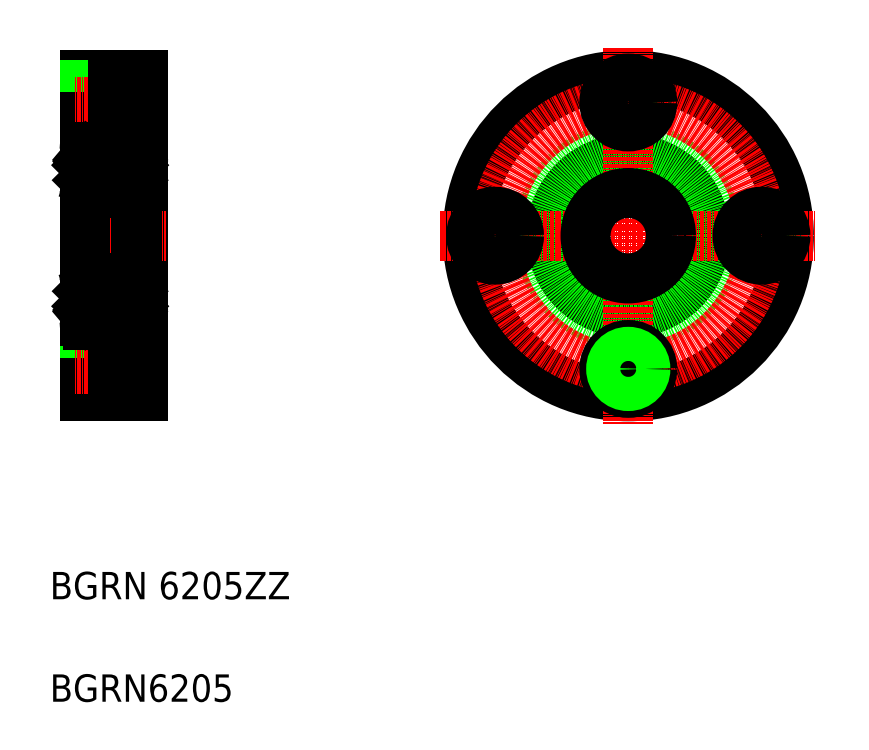
<metadata>
{"format":"dxf","ext":"dxf","renderer":"ezdxf+matplotlib","layout":"modelspace","background":"white","min_lineweight":24,"dpi":150}
</metadata>
<code>
0
SECTION
2
ENTITIES
0
LINE
8
0
10
283.5
20
292.4
30
0
11
283.5
21
198.4
31
0
0
LINE
8
0
10
266.5
20
198.4
30
0
11
266.5
21
292.4
31
0
0
TEXT
8
0
10
256.3
20
109
30
0
40
8
1
BGRN6205
0
TEXT
8
0
10
256.3
20
139
30
0
40
8
1
BGRN 6205ZZ
0
LINE
8
0
10
274.9
20
210.7
30
0
11
266.5
21
210.7
31
0
0
LINE
8
0
10
274.9
20
211.4
30
0
11
266.5
21
211.4
31
0
0
LINE
8
0
10
274.9
20
201.4
30
0
11
266.5
21
201.4
31
0
0
LINE
8
0
10
274.9
20
202.2
30
0
11
266.5
21
202.2
31
0
0
LINE
8
0
10
283.5
20
198.4
30
0
11
266.5
21
198.4
31
0
0
LINE
8
CENTER
10
287.5
20
206.4
30
0
11
263.5
21
206.4
31
0
0
LINE
8
CENTER
10
259.6
20
245.4
30
0
11
290.3
21
245.4
31
0
0
LINE
8
0
10
274.9
20
199.4
30
0
11
274.9
21
213.4
31
0
0
LINE
8
0
10
283.5
20
199.4
30
0
11
274.9
21
199.4
31
0
0
LINE
8
0
10
283.5
20
213.4
30
0
11
274.9
21
213.4
31
0
0
LINE
8
0
10
281.5
20
222.9
30
0
11
283.5
21
222.9
31
0
0
LINE
8
0
10
283.5
20
292.4
30
0
11
266.5
21
292.4
31
0
0
LINE
8
0
10
274.9
20
288.7
30
0
11
266.5
21
288.7
31
0
0
LINE
8
0
10
274.9
20
289.4
30
0
11
266.5
21
289.4
31
0
0
LINE
8
0
10
274.9
20
279.4
30
0
11
266.5
21
279.4
31
0
0
LINE
8
0
10
274.9
20
280.2
30
0
11
266.5
21
280.2
31
0
0
LINE
8
CENTER
10
287.5
20
284.4
30
0
11
263.5
21
284.4
31
0
0
LINE
8
0
10
274.9
20
291.4
30
0
11
274.9
21
277.4
31
0
0
LINE
8
0
10
283.5
20
277.4
30
0
11
274.9
21
277.4
31
0
0
LINE
8
0
10
281.5
20
267.9
30
0
11
283.5
21
267.9
31
0
0
LINE
8
0
10
283.5
20
291.4
30
0
11
274.9
21
291.4
31
0
0
LINE
8
0
10
275
20
292.4
30
0
11
275
21
292.4
31
0
0
LINE
8
0
10
279.2
20
292.4
30
0
11
279.2
21
292.4
31
0
0
CIRCLE
8
0
10
425.6
20
245.4
30
0
40
22.5
0
CIRCLE
8
0
10
425.6
20
245.4
30
0
40
47
0
CIRCLE
8
0
10
425.6
20
245.4
30
0
40
26
0
CIRCLE
8
CENTER
10
425.6
20
245.4
30
0
40
39
0
LINE
8
CENTER
10
425.6
20
300.5
30
0
11
425.6
21
190.4
31
0
0
LINE
8
CENTER
10
370.6
20
245.4
30
0
11
480.7
21
245.4
31
0
0
CIRCLE
8
0
10
425.6
20
206.4
30
0
40
7
0
CIRCLE
8
0
10
386.6
20
245.4
30
0
40
4.25
0
CIRCLE
8
0
10
386.6
20
245.4
30
0
40
5
0
CIRCLE
8
0
10
386.6
20
245.4
30
0
40
7
0
CIRCLE
8
0
10
425.6
20
206.4
30
0
40
4.25
0
CIRCLE
8
0
10
425.6
20
206.4
30
0
40
5
0
CIRCLE
8
0
10
425.6
20
245.4
30
0
40
12.5
0
CIRCLE
8
0
10
464.6
20
245.4
30
0
40
4.25
0
CIRCLE
8
0
10
464.6
20
245.4
30
0
40
5
0
CIRCLE
8
0
10
464.6
20
245.4
30
0
40
7
0
CIRCLE
8
0
10
425.6
20
284.4
30
0
40
4.25
0
CIRCLE
8
0
10
425.6
20
284.4
30
0
40
5
0
CIRCLE
8
0
10
425.6
20
284.4
30
0
40
7
0
LINE
8
0
10
267.5
20
219.4
30
0
11
280.5
21
219.4
31
0
0
LINE
8
0
10
279.3
20
223.5
30
0
11
277.1
21
223.5
31
0
0
LINE
8
0
10
279.1
20
228.4
30
0
11
277.1
21
228.4
31
0
0
LINE
8
0
10
267.5
20
257.9
30
0
11
280.5
21
257.9
31
0
0
LINE
8
0
10
267.5
20
271.4
30
0
11
280.5
21
271.4
31
0
0
LINE
8
0
10
267.5
20
232.9
30
0
11
280.5
21
232.9
31
0
0
LINE
8
0
10
279.1
20
262.5
30
0
11
277.1
21
262.5
31
0
0
LINE
8
0
10
279.3
20
267.4
30
0
11
277.1
21
267.4
31
0
0
LINE
8
0
10
266.5
20
270.4
30
0
11
266.5
21
220.4
31
0
0
ARC
8
0
10
266.7
20
222.2
30
0
40
0.2
50
90
51
180
0
ARC
8
0
10
266.7
20
229.4
30
0
40
0.2
50
180
51
270
0
CIRCLE
8
0
10
274
20
225.9
30
0
40
3.969
0
LINE
8
0
10
267.3
20
222.4
30
0
11
267.5
21
222.1
31
0
0
ARC
8
0
10
267.9
20
222.3
30
0
40
0.46
50
220.1
51
355
0
ARC
8
0
10
267.9
20
222.3
30
0
40
0.16
50
220
51
357.6
0
LINE
8
0
10
271
20
219.4
30
0
11
271
21
219.4
31
0
0
LINE
8
0
10
274
20
219.4
30
0
11
274
21
219.4
31
0
0
LINE
8
0
10
267
20
224.8
30
0
11
267
21
228.6
31
0
0
LINE
8
0
10
267.3
20
224.9
30
0
11
267.3
21
228.6
31
0
0
LINE
8
0
10
268.6
20
223.5
30
0
11
270.8
21
223.5
31
0
0
LINE
8
0
10
268.1
20
223.7
30
0
11
267
21
224.8
31
0
0
LINE
8
0
10
268.4
20
223.8
30
0
11
267.3
21
224.9
31
0
0
ARC
8
0
10
267.5
20
222.6
30
0
40
0.3
50
130
51
220.1
0
LINE
8
0
10
266.7
20
222.4
30
0
11
267.3
21
222.4
31
0
0
LINE
8
0
10
267.5
20
222.6
30
0
11
267.8
21
222.2
31
0
0
LINE
8
0
10
267.5
20
223
30
0
11
267.3
21
222.8
31
0
0
LINE
8
0
10
267.7
20
222.8
30
0
11
267.5
21
222.6
31
0
0
LINE
8
0
10
267.5
20
223
30
0
11
267.7
21
222.8
31
0
0
ARC
8
0
10
268.6
20
223.3
30
0
40
0.2
50
90
51
175
0
LINE
8
0
10
268
20
222.3
30
0
11
268.1
21
223.7
31
0
0
LINE
8
0
10
268.4
20
223
30
0
11
268.4
21
223.8
31
0
0
LINE
8
0
10
268.3
20
222.3
30
0
11
268.4
21
223.3
31
0
0
LINE
8
0
10
268.8
20
228.4
30
0
11
270.8
21
228.4
31
0
0
LINE
8
0
10
267.3
20
228.9
30
0
11
267.9
21
228.9
31
0
0
ARC
8
0
10
268
20
229.1
30
0
40
0.5996
50
87.17
51
135
0
LINE
8
0
10
267.9
20
228.6
30
0
11
267.3
21
228.6
31
0
0
ARC
8
0
10
267.3
20
228.6
30
0
40
0.3
50
90
51
180
0
LINE
8
0
10
267.2
20
229.2
30
0
11
267.5
21
229.6
31
0
0
LINE
8
0
10
266.7
20
229.2
30
0
11
267.2
21
229.2
31
0
0
ARC
8
0
10
268.8
20
228.6
30
0
40
0.2
50
200
51
270
0
LINE
8
0
10
268.3
20
229.5
30
0
11
268.6
21
228.5
31
0
0
ARC
8
0
10
268
20
229.4
30
0
40
0.3002
50
19.97
51
94.51
0
LINE
8
0
10
267.9
20
228.9
30
0
11
267.9
21
228.6
31
0
0
CIRCLE
8
0
10
274
20
264.9
30
0
40
3.969
0
LINE
8
0
10
267
20
266.1
30
0
11
267
21
262.3
31
0
0
LINE
8
0
10
267.3
20
266
30
0
11
267.3
21
262.3
31
0
0
ARC
8
0
10
266.7
20
261.5
30
0
40
0.2
50
90
51
180
0
LINE
8
0
10
268.8
20
262.5
30
0
11
270.8
21
262.5
31
0
0
ARC
8
0
10
268
20
261.7
30
0
40
0.5996
50
225
51
272.8
0
ARC
8
0
10
268
20
261.4
30
0
40
0.3002
50
265.5
51
340
0
LINE
8
0
10
267.9
20
262.3
30
0
11
267.3
21
262.3
31
0
0
LINE
8
0
10
267.3
20
262
30
0
11
267.9
21
262
31
0
0
LINE
8
0
10
267.2
20
261.7
30
0
11
267.5
21
261.3
31
0
0
ARC
8
0
10
267.3
20
262.3
30
0
40
0.3
50
180
51
270
0
LINE
8
0
10
266.7
20
261.7
30
0
11
267.2
21
261.7
31
0
0
LINE
8
0
10
267.9
20
262
30
0
11
267.9
21
262.3
31
0
0
LINE
8
0
10
268.3
20
261.3
30
0
11
268.6
21
262.4
31
0
0
ARC
8
0
10
268.8
20
262.3
30
0
40
0.2
50
90
51
160
0
ARC
8
0
10
266.7
20
268.7
30
0
40
0.2
50
180
51
270
0
LINE
8
0
10
268.4
20
267.9
30
0
11
268.4
21
267.1
31
0
0
LINE
8
0
10
268
20
268.5
30
0
11
268.1
21
267.2
31
0
0
LINE
8
0
10
268.1
20
267.2
30
0
11
267
21
266.1
31
0
0
LINE
8
0
10
268.4
20
267.1
30
0
11
267.3
21
266
31
0
0
LINE
8
0
10
268.6
20
267.4
30
0
11
270.8
21
267.4
31
0
0
ARC
8
0
10
267.9
20
268.5
30
0
40
0.16
50
2.375
51
140
0
ARC
8
0
10
267.9
20
268.5
30
0
40
0.46
50
4.987
51
139.9
0
ARC
8
0
10
267.5
20
268.3
30
0
40
0.3
50
139.9
51
230
0
LINE
8
0
10
267.3
20
268.5
30
0
11
267.5
21
268.8
31
0
0
LINE
8
0
10
266.7
20
268.5
30
0
11
267.3
21
268.5
31
0
0
LINE
8
0
10
267.5
20
267.9
30
0
11
267.7
21
268.1
31
0
0
LINE
8
0
10
267.7
20
268.1
30
0
11
267.5
21
268.3
31
0
0
LINE
8
0
10
267.5
20
267.9
30
0
11
267.3
21
268.1
31
0
0
LINE
8
0
10
267.5
20
268.3
30
0
11
267.8
21
268.6
31
0
0
LINE
8
0
10
268.3
20
268.6
30
0
11
268.4
21
267.6
31
0
0
ARC
8
0
10
268.6
20
267.6
30
0
40
0.2
50
185
51
270
0
LINE
8
0
10
281.5
20
270.4
30
0
11
281.5
21
220.4
31
0
0
ARC
8
0
10
280.1
20
222.3
30
0
40
0.16
50
182.4
51
320
0
ARC
8
0
10
280.1
20
222.3
30
0
40
0.46
50
185
51
319.9
0
LINE
8
0
10
280.7
20
222.4
30
0
11
280.4
21
222.1
31
0
0
LINE
8
0
10
280.6
20
224.9
30
0
11
280.6
21
228.6
31
0
0
LINE
8
0
10
280.9
20
224.8
30
0
11
280.9
21
228.6
31
0
0
LINE
8
0
10
281.3
20
222.4
30
0
11
280.7
21
222.4
31
0
0
LINE
8
0
10
279.5
20
223.8
30
0
11
280.6
21
224.9
31
0
0
LINE
8
0
10
279.8
20
223.7
30
0
11
280.9
21
224.8
31
0
0
ARC
8
0
10
279.3
20
223.3
30
0
40
0.2
50
4.987
51
90
0
LINE
8
0
10
279.5
20
223
30
0
11
279.5
21
223.8
31
0
0
LINE
8
0
10
279.9
20
222.3
30
0
11
279.8
21
223.7
31
0
0
LINE
8
0
10
280.4
20
223
30
0
11
280.2
21
222.8
31
0
0
LINE
8
0
10
280.2
20
222.8
30
0
11
280.5
21
222.6
31
0
0
LINE
8
0
10
280.4
20
223
30
0
11
280.7
21
222.8
31
0
0
LINE
8
0
10
280.5
20
222.6
30
0
11
280.2
21
222.2
31
0
0
LINE
8
0
10
279.6
20
222.3
30
0
11
279.5
21
223.3
31
0
0
ARC
8
0
10
280.5
20
222.6
30
0
40
0.3
50
319.9
51
50
0
ARC
8
0
10
281.3
20
222.2
30
0
40
0.2
50
0
51
90
0
LINE
8
0
10
281.3
20
229.2
30
0
11
280.8
21
229.2
31
0
0
ARC
8
0
10
280.6
20
228.6
30
0
40
0.3
50
0
51
90
0
LINE
8
0
10
279.7
20
229.5
30
0
11
279.3
21
228.5
31
0
0
ARC
8
0
10
279.1
20
228.6
30
0
40
0.2
50
270
51
340
0
LINE
8
0
10
280
20
228.6
30
0
11
280.6
21
228.6
31
0
0
LINE
8
0
10
280
20
228.9
30
0
11
280
21
228.6
31
0
0
ARC
8
0
10
280
20
229.1
30
0
40
0.5996
50
45
51
92.83
0
ARC
8
0
10
280
20
229.4
30
0
40
0.3002
50
85.49
51
160
0
LINE
8
0
10
280.6
20
228.9
30
0
11
280
21
228.9
31
0
0
LINE
8
0
10
280.8
20
229.2
30
0
11
280.4
21
229.6
31
0
0
ARC
8
0
10
281.3
20
229.4
30
0
40
0.2
50
270
51
0
0
LINE
8
0
10
280.9
20
266.1
30
0
11
280.9
21
262.3
31
0
0
LINE
8
0
10
280.6
20
266
30
0
11
280.6
21
262.3
31
0
0
ARC
8
0
10
280.6
20
262.3
30
0
40
0.3
50
270
51
0
0
LINE
8
0
10
281.3
20
261.7
30
0
11
280.8
21
261.7
31
0
0
ARC
8
0
10
280
20
261.4
30
0
40
0.3002
50
200
51
274.5
0
ARC
8
0
10
280
20
261.7
30
0
40
0.5996
50
267.2
51
315
0
LINE
8
0
10
279.7
20
261.3
30
0
11
279.3
21
262.4
31
0
0
ARC
8
0
10
279.1
20
262.3
30
0
40
0.2
50
19.97
51
90
0
LINE
8
0
10
280.8
20
261.7
30
0
11
280.4
21
261.3
31
0
0
LINE
8
0
10
280.6
20
262
30
0
11
280
21
262
31
0
0
LINE
8
0
10
280
20
262
30
0
11
280
21
262.3
31
0
0
LINE
8
0
10
280
20
262.3
30
0
11
280.6
21
262.3
31
0
0
ARC
8
0
10
281.3
20
261.5
30
0
40
0.2
50
0
51
90
0
LINE
8
0
10
279.9
20
268.5
30
0
11
279.8
21
267.2
31
0
0
LINE
8
0
10
279.5
20
267.9
30
0
11
279.5
21
267.1
31
0
0
LINE
8
0
10
279.8
20
267.2
30
0
11
280.9
21
266.1
31
0
0
LINE
8
0
10
279.5
20
267.1
30
0
11
280.6
21
266
31
0
0
LINE
8
0
10
281.3
20
268.5
30
0
11
280.7
21
268.5
31
0
0
ARC
8
0
10
279.3
20
267.6
30
0
40
0.2
50
270
51
355
0
LINE
8
0
10
280.7
20
268.5
30
0
11
280.4
21
268.8
31
0
0
ARC
8
0
10
280.5
20
268.3
30
0
40
0.3
50
310
51
40.09
0
LINE
8
0
10
279.6
20
268.6
30
0
11
279.5
21
267.6
31
0
0
ARC
8
0
10
280.1
20
268.5
30
0
40
0.46
50
40.09
51
175
0
ARC
8
0
10
280.1
20
268.5
30
0
40
0.16
50
40.01
51
177.6
0
LINE
8
0
10
280.5
20
268.3
30
0
11
280.2
21
268.6
31
0
0
LINE
8
0
10
280.4
20
267.9
30
0
11
280.7
21
268.1
31
0
0
LINE
8
0
10
280.2
20
268.1
30
0
11
280.5
21
268.3
31
0
0
LINE
8
0
10
280.4
20
267.9
30
0
11
280.2
21
268.1
31
0
0
ARC
8
0
10
281.3
20
268.7
30
0
40
0.2
50
270
51
0
0
ARC
8
0
10
267.5
20
270.4
30
0
40
1
50
90
51
180
0
ARC
8
0
10
280.5
20
270.4
30
0
40
1
50
0
51
90
0
ARC
8
0
10
280.5
20
258.9
30
0
40
1
50
270
51
0
0
ARC
8
0
10
267.5
20
258.9
30
0
40
1
50
180
51
270
0
ARC
8
0
10
267.5
20
220.4
30
0
40
1
50
180
51
270
0
ARC
8
0
10
280.5
20
220.4
30
0
40
1
50
270
51
0
0
ARC
8
0
10
280.5
20
231.9
30
0
40
1
50
0
51
90
0
ARC
8
0
10
267.5
20
231.9
30
0
40
1
50
90
51
180
0
ENDSEC
0
EOF

</code>
